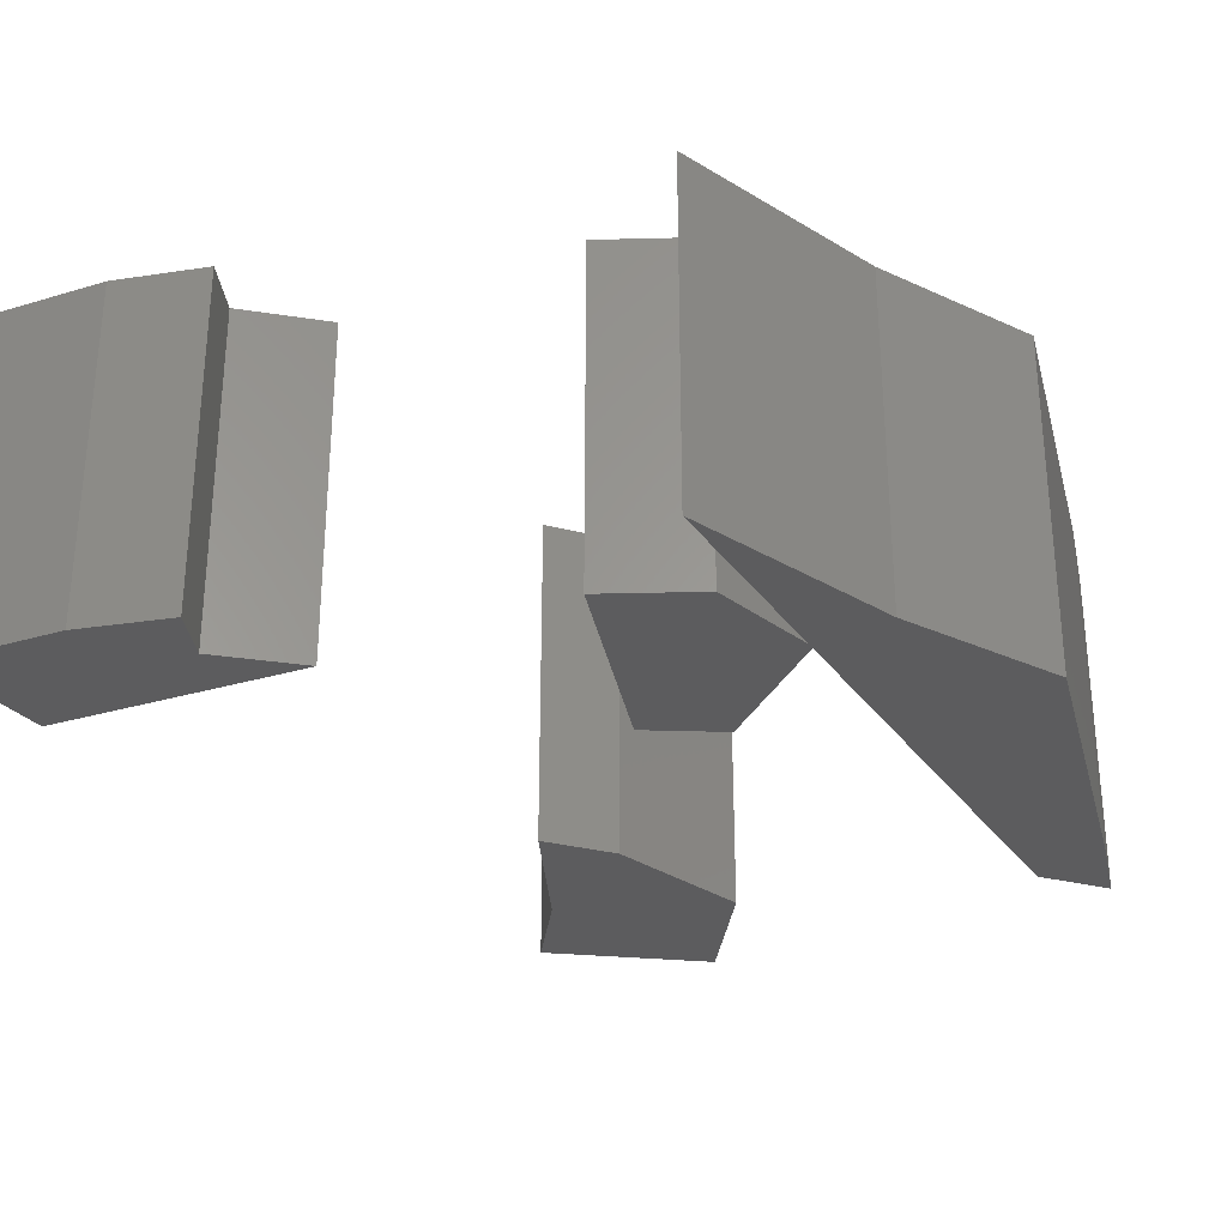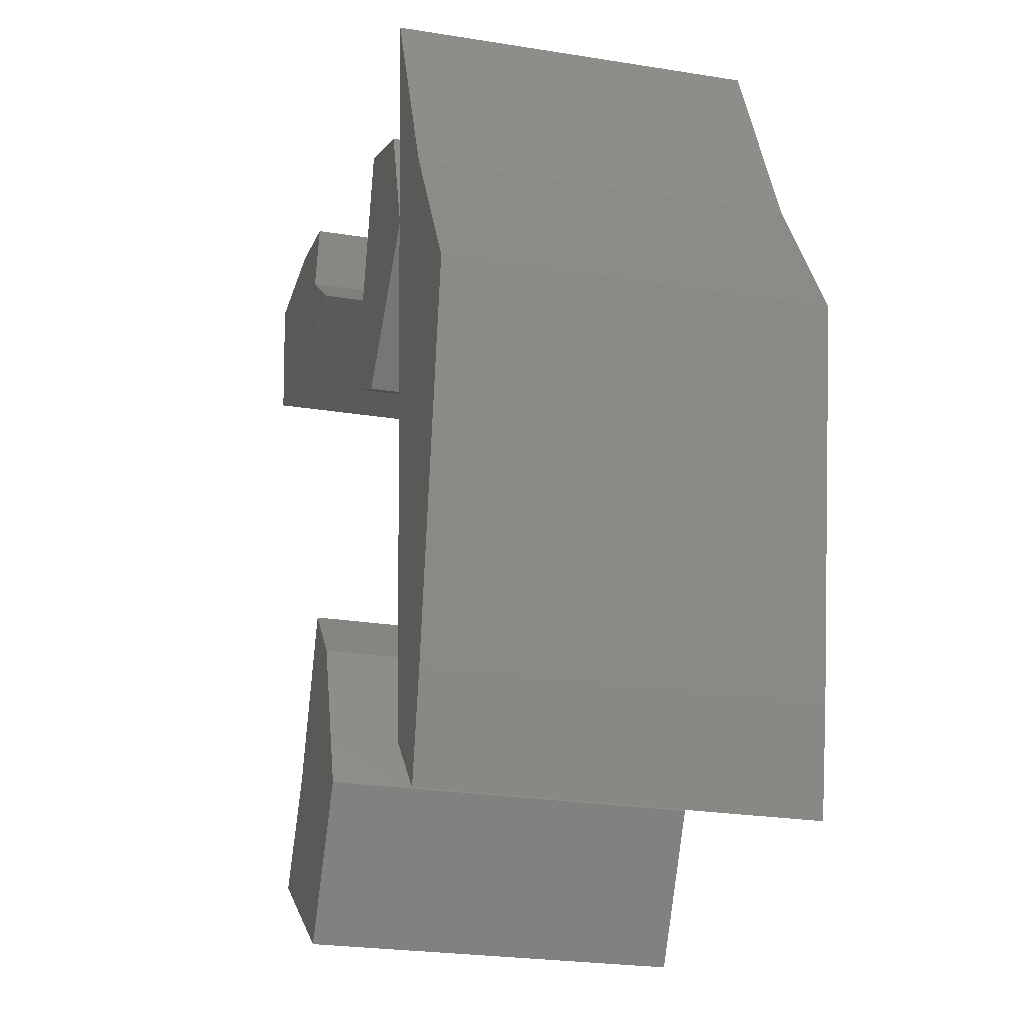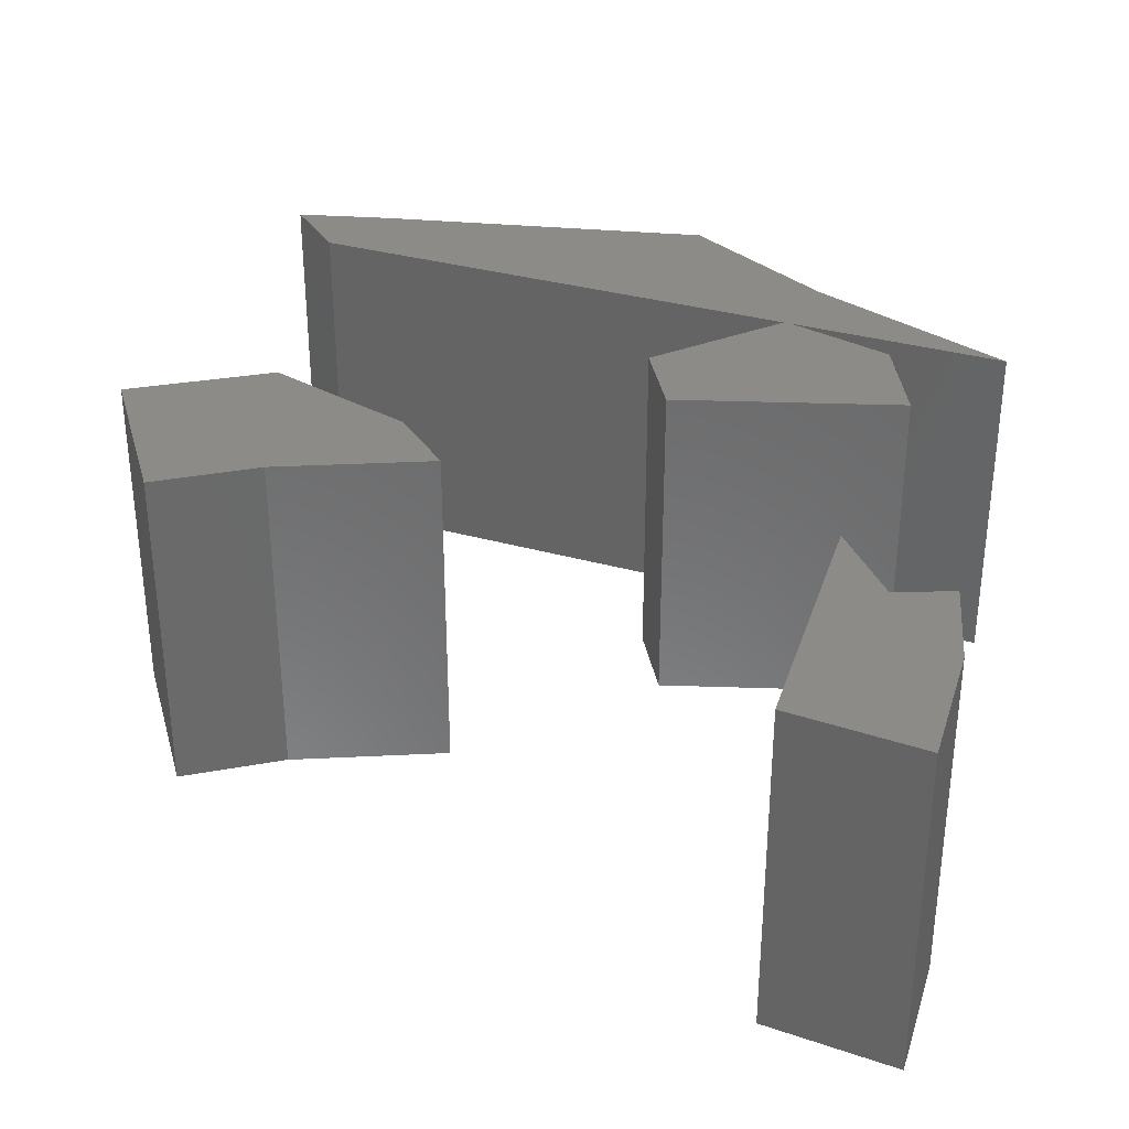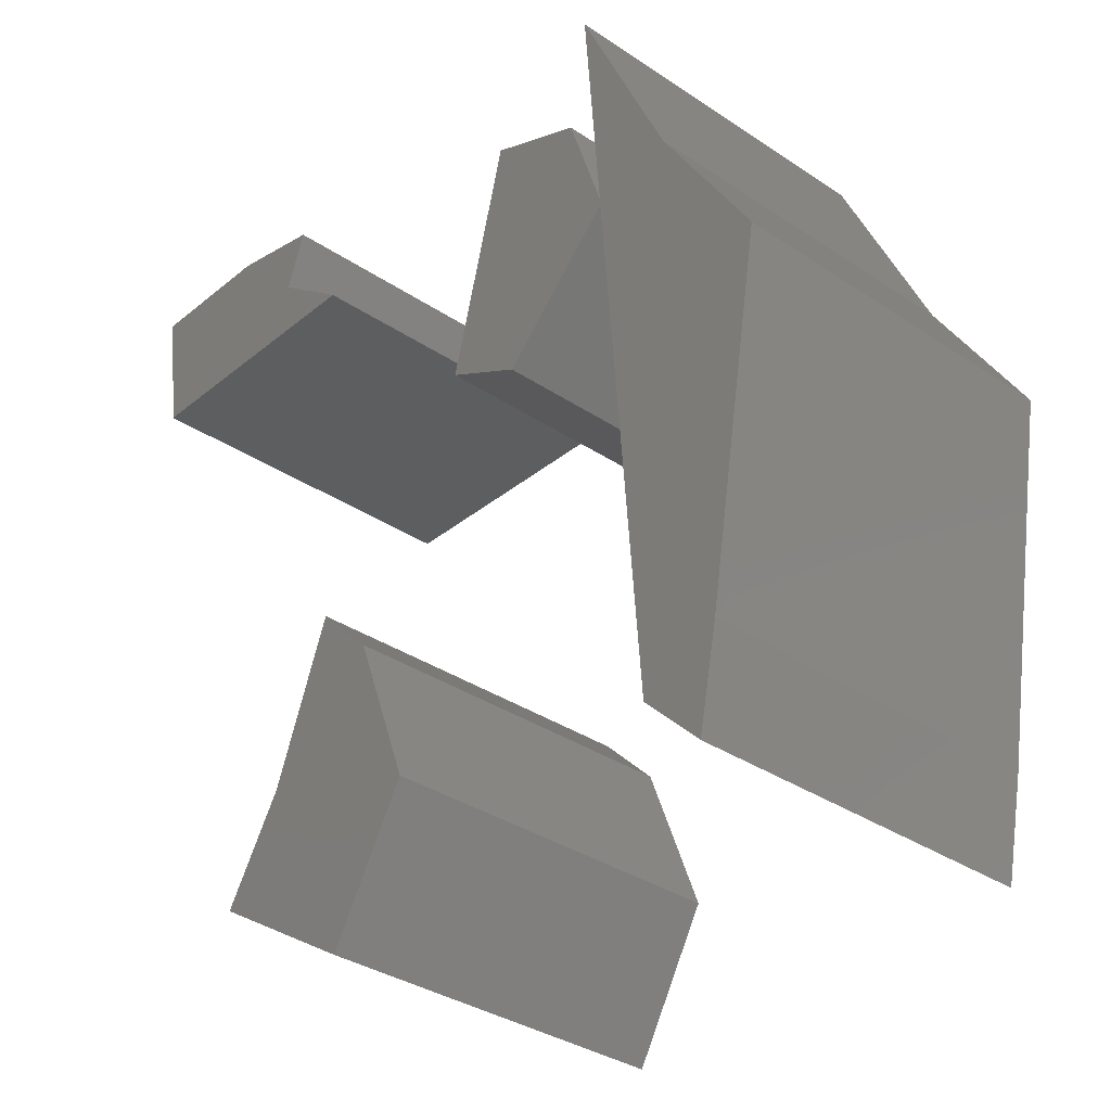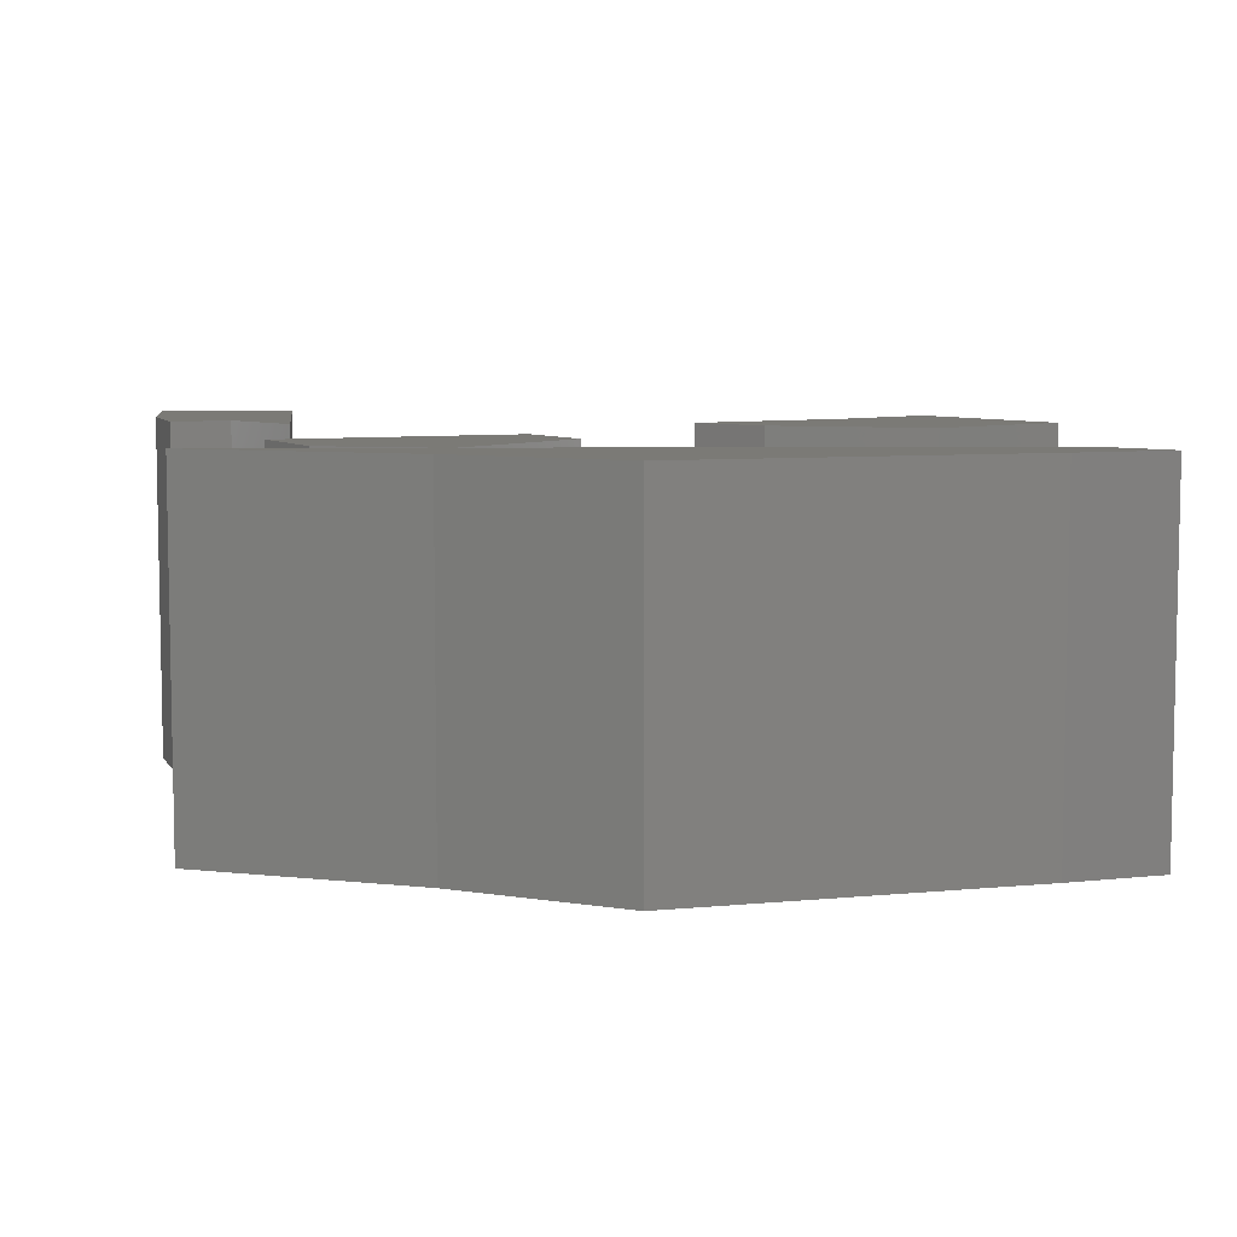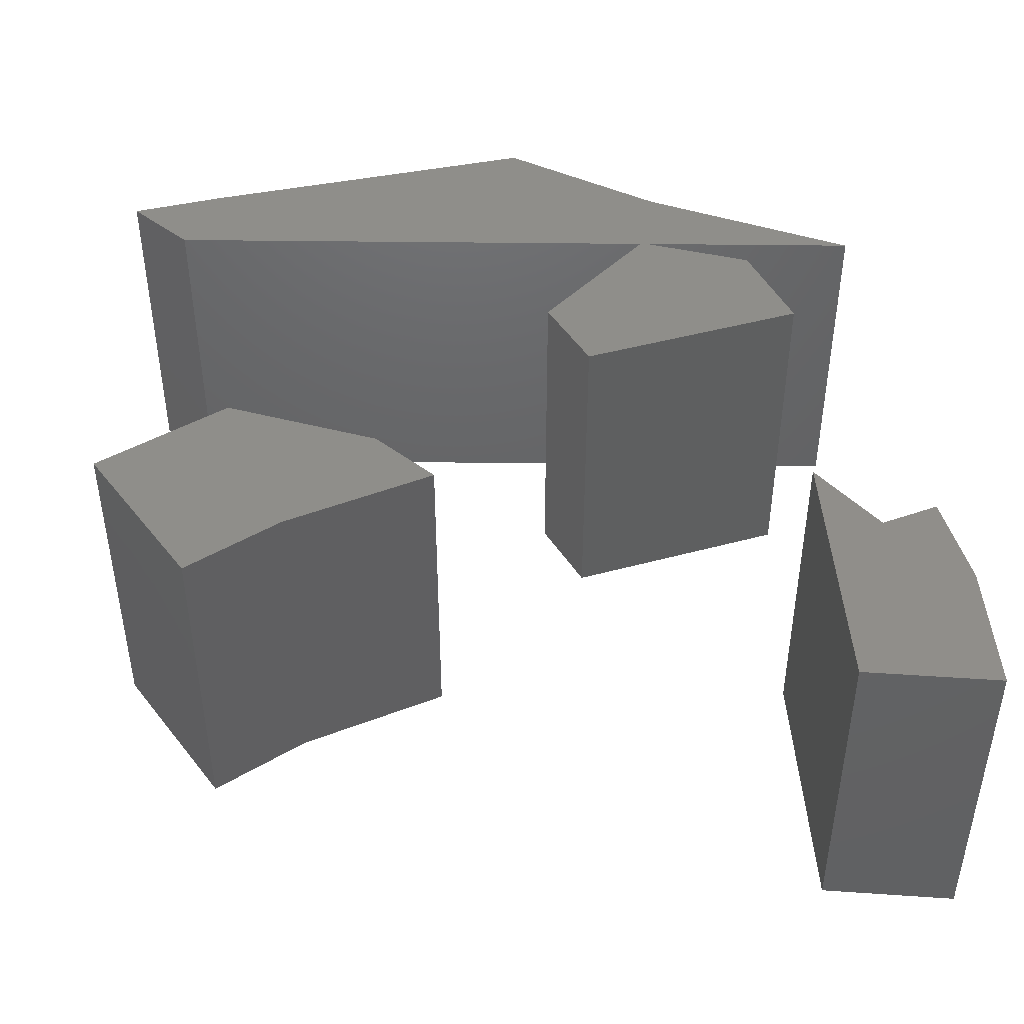
<metadata>
{"format":"stl","ext":"stl","renderer":"f3d","projection":"perspective","resolution":1024,"background":"white","views":[{"elev":-29.5,"azim":23.9,"up":"+Y"},{"elev":-24.7,"azim":75.2,"up":"+Z"},{"elev":33.5,"azim":-73.3,"up":"+Y"},{"elev":-34.2,"azim":47.8,"up":"+Z"},{"elev":7.2,"azim":83.5,"up":"+Y"},{"elev":44.9,"azim":-93.6,"up":"+Y"}]}
</metadata>
<code>
# stl→obj: 77 verts, 142 faces
v -0.8852 -0.01587 0.2196
v -0.9063 -0.1905 0.3677
v -0.9063 -0.01587 0.3677
v -0.8852 -0.1905 0.2196
v -0.7582 -0.1905 0.3677
v -0.7582 -0.01587 0.3677
v -0.5889 -0.01587 0.2196
v -0.5889 -0.1905 0.2196
v -0.9063 0.1905 0.3677
v -0.8852 0.1905 0.2196
v -0.6735 -0.1905 0.2831
v -0.6524 -0.1905 0.3466
v -0.6524 -0.01587 0.3466
v -0.7582 0.1905 0.3677
v -0.6735 -0.01587 0.2831
v -0.5889 0.1905 0.2196
v -0.6735 0.1905 0.2831
v -0.6524 0.1905 0.3466
v -0.5254 -0.01587 -0.5847
v -0.6947 -0.1905 -0.4788
v -0.6947 -0.01587 -0.4788
v -0.5254 -0.1905 -0.5847
v -0.6312 -0.1905 -0.373
v -0.6312 -0.01587 -0.373
v -0.4407 -0.01587 -0.4365
v -0.4407 -0.1905 -0.4365
v -0.6947 0.1905 -0.4788
v -0.5254 0.1905 -0.5847
v -0.5042 -0.1905 -0.2672
v -0.5677 -0.1905 -0.2037
v -0.5677 -0.01587 -0.2037
v -0.6312 0.1905 -0.373
v -0.5042 -0.01587 -0.2672
v -0.4407 0.1905 -0.4365
v -0.5042 0.1905 -0.2672
v -0.5677 0.1905 -0.2037
v -0.3772 -0.01587 -0.01323
v -0.3138 -0.1905 0.2407
v -0.3138 -0.01587 0.2407
v -0.3772 -0.1905 -0.01323
v -0.2079 -0.1905 0.1984
v -0.2079 -0.01587 0.1984
v -0.2926 -0.01587 -0.05556
v -0.2926 -0.1905 -0.05556
v -0.3138 0.1905 0.2407
v -0.3772 0.1905 -0.01323
v -0.2291 -0.1905 0.007937
v -0.1677 -0.1905 0.07778
v -0.1671 -0.1905 0.06992
v -0.1677 -0.01587 0.07778
v -0.2079 0.1905 0.1984
v -0.2291 -0.01587 0.007937
v -0.2926 0.1905 -0.05556
v -0.2291 0.1905 0.007937
v -0.1677 0.1905 0.07778
v -0.1671 0.1905 0.06992
v -0.1656 -0.1905 0.07143
v -0.1671 -0.01587 0.06992
v -0.1868 -0.01587 0.3254
v -0.1868 -0.1905 0.3254
v -0.1656 0.1905 0.07143
v -0.03862 -0.1905 -0.4577
v -0.1233 -0.1905 -0.5
v -0.05979 -0.1905 -0.5635
v 0.02487 -0.1905 -0.07672
v -0.08095 -0.1905 0.09259
v -0.1233 -0.01587 -0.5
v -0.08095 -0.01587 0.09259
v -0.1868 0.1905 0.3254
v -0.03862 0.1905 -0.4577
v -0.05979 0.1905 -0.5635
v -0.1233 0.1905 -0.5
v 0.02487 0.1905 -0.07672
v -0.08095 0.1905 0.09259
v 0.02487 -0.01587 -0.07672
v -0.03862 -0.01587 -0.4577
v -0.05979 -0.01587 -0.5635
f 1 2 3
f 1 4 2
f 3 5 6
f 3 2 5
f 7 4 1
f 7 8 4
f 1 3 9
f 1 9 10
f 5 2 4
f 11 5 4
f 8 11 4
f 12 5 11
f 6 12 13
f 6 5 12
f 3 6 14
f 3 14 9
f 15 8 7
f 15 11 8
f 7 1 10
f 7 10 16
f 14 10 9
f 17 10 14
f 16 10 17
f 18 17 14
f 13 11 15
f 13 12 11
f 6 13 18
f 6 18 14
f 15 7 16
f 15 16 17
f 13 15 17
f 13 17 18
f 19 20 21
f 19 22 20
f 21 23 24
f 21 20 23
f 25 22 19
f 25 26 22
f 19 21 27
f 19 27 28
f 23 20 22
f 26 23 22
f 29 23 26
f 30 23 29
f 24 30 31
f 24 23 30
f 21 24 32
f 21 32 27
f 33 26 25
f 33 29 26
f 25 19 28
f 25 28 34
f 32 28 27
f 34 28 32
f 35 34 32
f 36 35 32
f 31 29 33
f 31 30 29
f 24 31 36
f 24 36 32
f 33 25 34
f 33 34 35
f 31 33 35
f 31 35 36
f 37 38 39
f 37 40 38
f 39 41 42
f 39 38 41
f 43 40 37
f 43 44 40
f 37 39 45
f 37 45 46
f 47 40 44
f 48 47 49
f 38 40 47
f 41 47 48
f 41 38 47
f 42 48 50
f 42 41 48
f 39 42 51
f 39 51 45
f 52 44 43
f 52 47 44
f 43 37 46
f 43 46 53
f 54 53 46
f 55 56 54
f 45 54 46
f 51 55 54
f 51 54 45
f 48 49 57
f 58 47 52
f 58 49 47
f 59 50 48
f 59 48 60
f 42 50 55
f 42 55 51
f 52 43 53
f 52 53 54
f 55 61 56
f 58 52 54
f 58 54 56
f 62 63 64
f 65 49 63
f 65 63 62
f 66 48 57
f 66 57 49
f 66 49 65
f 60 48 66
f 58 67 63
f 58 63 49
f 68 59 60
f 68 60 66
f 59 55 50
f 59 69 55
f 70 71 72
f 73 72 56
f 73 70 72
f 74 61 55
f 74 56 61
f 74 73 56
f 69 74 55
f 58 72 67
f 58 56 72
f 75 68 66
f 75 66 65
f 76 75 65
f 76 65 62
f 77 76 62
f 77 62 64
f 67 77 64
f 67 64 63
f 68 69 59
f 68 74 69
f 75 74 68
f 75 73 74
f 76 73 75
f 76 70 73
f 77 70 76
f 77 71 70
f 67 71 77
f 67 72 71

</code>
